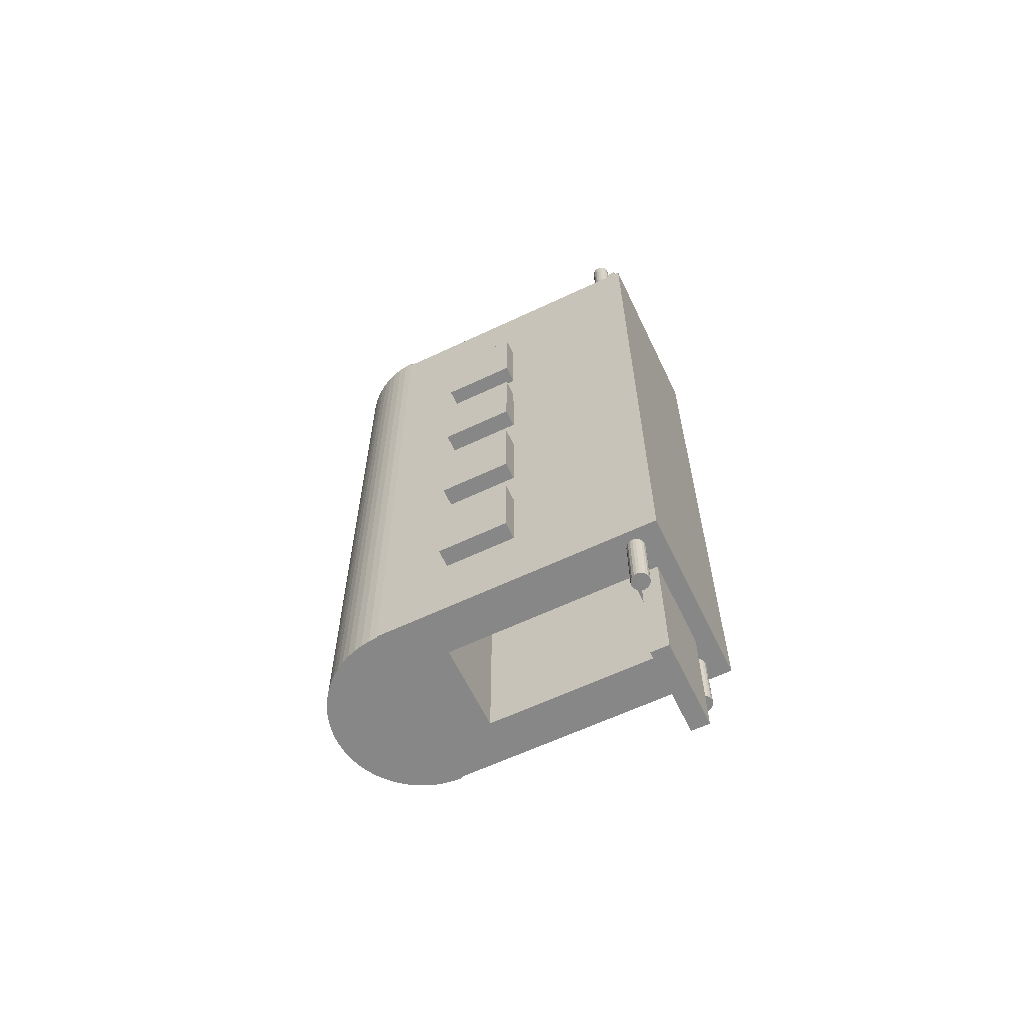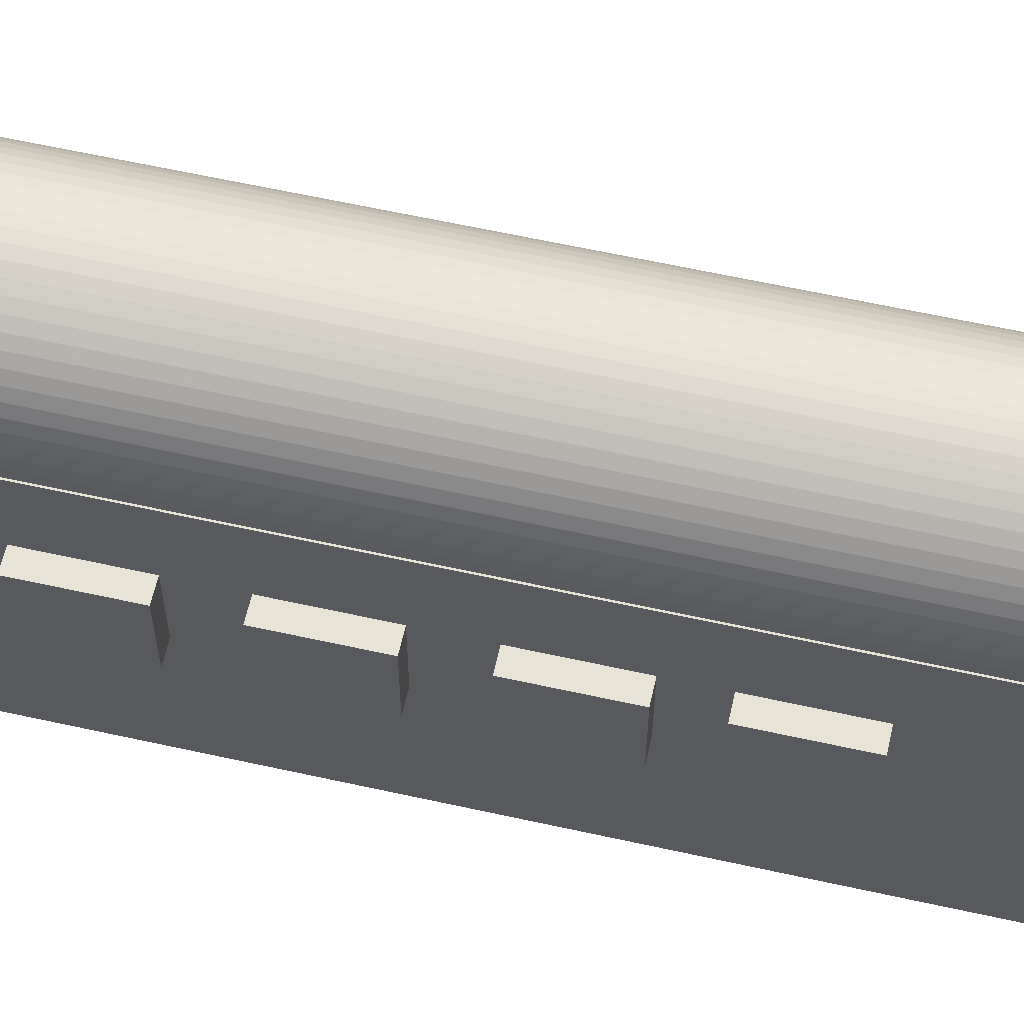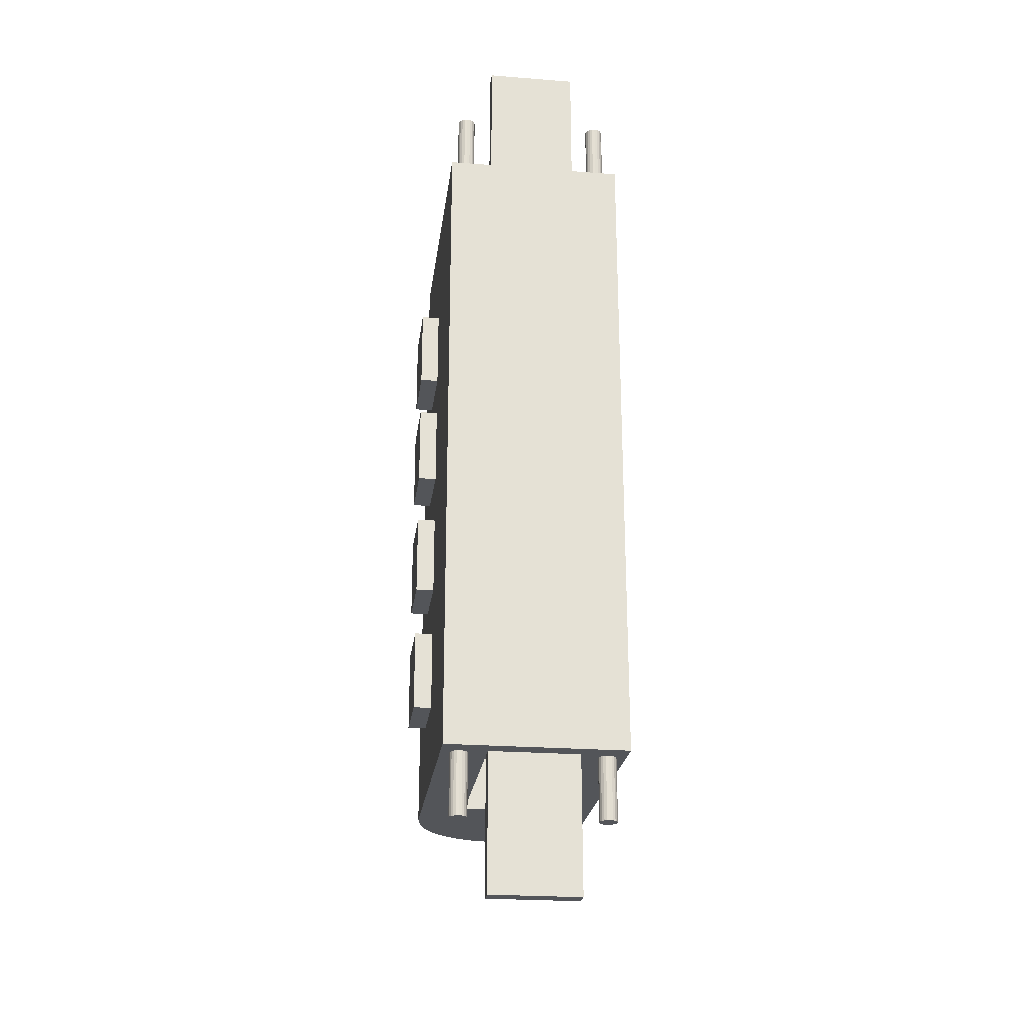
<metadata>
{"format":"obj","ext":"obj","renderer":"f3d","projection":"perspective","resolution":1024,"background":"white","views":[{"elev":-62.4,"azim":115.6,"up":"+Y"},{"elev":61.8,"azim":102.7,"up":"+Z"},{"elev":-24.1,"azim":172.7,"up":"+Y"}]}
</metadata>
<code>
o obj_0
v -68 		62.69 		24
v -68 		62.69 		16
v -68 		71.69 		16
v -68 		71.69 		24
v -68 		49.19 		24
v -68 		49.19 		16
v -68 		58.19 		16
v -68 		58.19 		24
v -68 		34.69 		24
v -68 		34.69 		16
v -68 		43.69 		16
v -68 		43.69 		24
v -68 		20.19 		24
v -68 		20.19 		16
v -68 		29.19 		16
v -68 		29.19 		24
v -70 		62.69 		24
v -70 		71.69 		24
v -70 		49.19 		24
v -70 		58.19 		24
v -70 		34.69 		24
v -70 		43.69 		24
v -70 		20.19 		24
v -70 		29.19 		24
v -70 		71.69 		16
v -70 		62.69 		16
v -70 		58.19 		16
v -70 		49.19 		16
v -70 		43.69 		16
v -70 		34.69 		16
v -70 		29.19 		16
v -70 		20.19 		16
v -70 		11.19 		32
v -70 		84.19 		32
v -70 		11.19 		0
v -70 		84.19 		0
v -90.1 		11.19 		32.98
v -90.14 		11.19 		32
v -90 		11.19 		32
v -92 		71.69 		24
v -92 		71.69 		16
v -92 		62.69 		16
v -92 		62.69 		24
v -92 		58.19 		24
v -92 		58.19 		16
v -92 		49.19 		16
v -92 		49.19 		24
v -92 		43.69 		24
v -92 		43.69 		16
v -92 		34.69 		16
v -92 		34.69 		24
v -92 		29.19 		24
v -92 		29.19 		16
v -92 		20.19 		16
v -92 		20.19 		24
v -90 		62.69 		24
v -90 		71.69 		24
v -90 		49.19 		24
v -90 		58.19 		24
v -90 		34.69 		24
v -90 		43.69 		24
v -90 		20.19 		24
v -90 		29.19 		24
v -90 		71.69 		16
v -90 		62.69 		16
v -90 		58.19 		16
v -90 		49.19 		16
v -90 		43.69 		16
v -90 		34.69 		16
v -90 		29.19 		16
v -90 		20.19 		16
v -90.14 		85.19 		32
v -90 		85.19 		32
v -90 		84.19 		32
v -90.1 		85.19 		32.98
v -90 		84.19 		0
v -90 		11.19 		0
v -83.05 		11.19 		41.57
v -83.97 		11.19 		41.24
v -84.86 		11.19 		40.82
v -85.7 		11.19 		40.31
v -86.49 		11.19 		39.73
v -87.22 		11.19 		39.07
v -87.88 		11.19 		38.34
v -88.46 		11.19 		37.56
v -88.96 		11.19 		36.71
v -89.38 		11.19 		35.83
v -89.71 		11.19 		34.9
v -89.95 		11.19 		33.95
v -80.14 		11.19 		42
v -81.12 		11.19 		41.95
v -82.1 		11.19 		41.81
v -74.59 		11.19 		40.31
v -75.43 		11.19 		40.82
v -76.32 		11.19 		41.24
v -77.24 		11.19 		41.57
v -78.19 		11.19 		41.81
v -79.16 		11.19 		41.95
v -71.33 		11.19 		36.71
v -71.83 		11.19 		37.56
v -72.42 		11.19 		38.34
v -73.07 		11.19 		39.07
v -73.8 		11.19 		39.73
v -70.14 		11.19 		32
v -70.19 		11.19 		32.98
v -70.34 		11.19 		33.95
v -70.58 		11.19 		34.9
v -70.91 		11.19 		35.83
v -89.95 		85.19 		33.95
v -89.71 		85.19 		34.9
v -89.38 		85.19 		35.83
v -88.96 		85.19 		36.71
v -88.46 		85.19 		37.56
v -87.88 		85.19 		38.34
v -87.22 		85.19 		39.07
v -86.49 		85.19 		39.73
v -85.7 		85.19 		40.31
v -84.86 		85.19 		40.82
v -83.97 		85.19 		41.24
v -83.05 		85.19 		41.57
v -82.1 		85.19 		41.81
v -81.12 		85.19 		41.95
v -80.14 		85.19 		42
v -79.16 		85.19 		41.95
v -78.19 		85.19 		41.81
v -77.24 		85.19 		41.57
v -76.32 		85.19 		41.24
v -75.43 		85.19 		40.82
v -74.59 		85.19 		40.31
v -73.8 		85.19 		39.73
v -73.07 		85.19 		39.07
v -72.42 		85.19 		38.34
v -71.83 		85.19 		37.56
v -71.33 		85.19 		36.71
v -70.91 		85.19 		35.83
v -70.58 		85.19 		34.9
v -70.34 		85.19 		33.95
v -70.19 		85.19 		32.98
v -70.14 		85.19 		32
v -88 		4.186 		4.105
v -88.31 		4.186 		2.154
v -88.59 		4.186 		2.296
v -70.14 		84.19 		32
v -88.06 		84.19 		4.096
v -88 		84.19 		4.105
v -87.94 		84.19 		4.096
v -88.26 		84.19 		2.146
v -88.31 		84.19 		2.154
v -88.59 		84.19 		2.296
v -88.81 		84.19 		2.517
v -88.95 		84.19 		2.796
v -89 		84.19 		3.105
v -88.95 		84.19 		3.414
v -88.81 		84.19 		3.693
v -88.59 		84.19 		3.914
v -88.31 		84.19 		4.056
v -88.26 		84.19 		4.064
v -88 		84.19 		2.105
v -87.69 		84.19 		4.056
v -87.41 		84.19 		3.914
v -87.19 		84.19 		3.693
v -87.05 		84.19 		3.414
v -87 		84.19 		3.105
v -87.05 		84.19 		2.796
v -87.19 		84.19 		2.517
v -87.41 		84.19 		2.296
v -87.69 		84.19 		2.154
v -85 		84.19 		2
v -75 		84.19 		2
v -85 		84.19 		4.998
v -85 		84.19 		4
v -75 		84.19 		4.998
v -75 		84.19 		4
v -85 		84.19 		26
v -75 		84.19 		26
v -72 		4.186 		4.105
v -72 		4.186 		2.105
v -72.31 		4.186 		2.154
v -72.59 		4.186 		2.296
v -72.81 		4.186 		2.517
v -71 		84.19 		3.105
v -72.95 		4.186 		2.796
v -73 		4.186 		3.105
v -72 		84.19 		2.105
v -72.95 		4.186 		3.414
v -72.81 		4.186 		3.693
v -73 		84.19 		3.105
v -72.59 		4.186 		3.914
v -72 		84.19 		4.105
v -72.31 		4.186 		4.056
v -72.06 		84.19 		4.096
v -71.94 		84.19 		4.096
v -72.31 		84.19 		2.154
v -72.59 		84.19 		2.296
v -72.81 		84.19 		2.517
v -72.95 		84.19 		2.796
v -71.69 		4.186 		4.056
v -71.41 		4.186 		3.914
v -72.95 		84.19 		3.414
v -72.81 		84.19 		3.693
v -71.19 		4.186 		3.693
v -72.59 		84.19 		3.914
v -71.05 		4.186 		3.414
v -72.31 		84.19 		4.056
v -71 		4.186 		3.105
v -71.87 		84.19 		4.085
v -71.05 		4.186 		2.796
v -71.87 		84.19 		2.125
v -71.19 		4.186 		2.517
v -71.69 		84.19 		4.056
v -71.41 		4.186 		2.296
v -71.41 		84.19 		3.914
v -71.19 		84.19 		3.693
v -71.69 		4.186 		2.154
v -71.05 		84.19 		3.414
v -71.05 		84.19 		2.796
v -85 		11.19 		2
v -85 		11.19 		0
v -75 		11.19 		0
v -71.19 		84.19 		2.517
v -75 		11.19 		2
v -71.41 		84.19 		2.296
v -85 		11.19 		4.998
v -85 		11.19 		4
v -71.69 		84.19 		2.154
v -75 		11.19 		4.998
v -75 		11.19 		4
v -85 		11.19 		26
v -75 		11.19 		26
v -88 		11.19 		2.105
v -87 		11.19 		3.105
v -89 		11.19 		3.105
v -88 		11.19 		4.105
v -88.06 		11.19 		4.096
v -87.94 		11.19 		4.096
v -88.26 		11.19 		2.146
v -88.31 		11.19 		2.154
v -88.59 		11.19 		2.296
v -88.81 		11.19 		2.517
v -88.95 		11.19 		2.796
v -75 		-4 		4
v -85 		-4 		4
v -85 		-4 		2
v -75 		-4 		2
v -88.95 		11.19 		3.414
v -88.81 		11.19 		3.693
v -88.59 		11.19 		3.914
v -88.31 		11.19 		4.056
v -88.26 		11.19 		4.064
v -88.31 		4.186 		4.056
v -88.59 		4.186 		3.914
v -88.81 		4.186 		3.693
v -88.95 		4.186 		3.414
v -89 		4.186 		3.105
v -88.95 		4.186 		2.796
v -88.81 		4.186 		2.517
v -87.69 		11.19 		4.056
v -87.41 		11.19 		3.914
v -88 		4.186 		2.105
v -87.69 		4.186 		2.154
v -87.41 		4.186 		2.296
v -87.19 		4.186 		2.517
v -87.05 		4.186 		2.796
v -87.19 		11.19 		3.693
v -87 		4.186 		3.105
v -87.05 		4.186 		3.414
v -87.19 		4.186 		3.693
v -87.41 		4.186 		3.914
v -87.69 		4.186 		4.056
v -87.05 		11.19 		3.414
v -87.05 		11.19 		2.796
v -87.19 		11.19 		2.517
v -87.41 		11.19 		2.296
v -72 		11.19 		4.105
v -72.06 		11.19 		4.096
v -71.94 		11.19 		4.096
v -72.31 		11.19 		2.154
v -72 		11.19 		2.105
v -72.59 		11.19 		2.296
v -72.81 		11.19 		2.517
v -72.95 		11.19 		2.796
v -73 		11.19 		3.105
v -72.95 		11.19 		3.414
v -72.81 		11.19 		3.693
v -87.69 		11.19 		2.154
v -72.59 		11.19 		3.914
v -72.31 		11.19 		4.056
v -71.87 		11.19 		4.085
v -71.87 		11.19 		2.125
v -71.69 		11.19 		4.056
v -71.41 		11.19 		3.914
v -71.19 		11.19 		3.693
v -71.05 		11.19 		3.414
v -71 		11.19 		3.105
v -71.05 		11.19 		2.796
v -71.19 		11.19 		2.517
v -71.41 		11.19 		2.296
v -71.69 		11.19 		2.154
v -85 		99.19 		2
v -75 		99.19 		2
v -85 		99.19 		4
v -75 		99.19 		4
v -72 		92.19 		4.105
v -72 		92.19 		2.105
v -72.31 		92.19 		2.154
v -72.59 		92.19 		2.296
v -72.81 		92.19 		2.517
v -72.95 		92.19 		2.796
v -73 		92.19 		3.105
v -72.95 		92.19 		3.414
v -72.81 		92.19 		3.693
v -72.59 		92.19 		3.914
v -72.31 		92.19 		4.056
v -71.69 		92.19 		2.154
v -71.69 		92.19 		4.056
v -71.41 		92.19 		3.914
v -71.19 		92.19 		3.693
v -71.05 		92.19 		3.414
v -71 		92.19 		3.105
v -71.05 		92.19 		2.796
v -71.19 		92.19 		2.517
v -71.41 		92.19 		2.296
v -88 		92.19 		4.105
v -88.31 		92.19 		2.154
v -88.59 		92.19 		2.296
v -88.81 		92.19 		2.517
v -88.95 		92.19 		2.796
v -89 		92.19 		3.105
v -88.95 		92.19 		3.414
v -88.81 		92.19 		3.693
v -88.59 		92.19 		3.914
v -88.31 		92.19 		4.056
v -87.69 		92.19 		2.154
v -88 		92.19 		2.105
v -87.69 		92.19 		4.056
v -87.41 		92.19 		3.914
v -87.19 		92.19 		3.693
v -87.05 		92.19 		3.414
v -87 		92.19 		3.105
v -87.05 		92.19 		2.796
v -87.19 		92.19 		2.517
v -87.41 		92.19 		2.296
g group_0_7720667
f 241 242 243
f 241 243 244
f 243 224 217
f 244 243 221
f 217 221 243
f 221 241 244
f 242 224 243
f 241 221 227
f 227 224 241
f 242 241 224
f 168 301 299
f 299 300 169
f 299 169 168
f 169 300 302
f 299 302 300
f 301 302 299
f 171 301 168
f 173 169 302
f 171 173 302
f 171 302 301
g group_0_8768998
f 1 2 3
f 1 3 4
f 5 6 7
f 5 7 8
f 9 10 11
f 9 11 12
f 13 14 15
f 13 15 16
f 17 1 4
f 17 4 18
f 19 5 8
f 19 8 20
f 21 9 12
f 21 12 22
f 23 13 16
f 23 16 24
f 25 3 2
f 25 2 26
f 27 7 6
f 27 6 28
f 29 11 10
f 29 10 30
f 31 15 14
f 31 14 32
f 23 32 14
f 23 14 13
f 21 30 10
f 21 10 9
f 19 28 6
f 19 6 5
f 17 26 2
f 17 2 1
f 4 3 25
f 4 25 18
f 8 7 27
f 8 27 20
f 12 11 29
f 12 29 22
f 16 15 31
f 16 31 24
f 40 41 42
f 40 42 43
f 44 45 46
f 44 46 47
f 48 49 50
f 48 50 51
f 52 53 54
f 52 54 55
f 43 56 57
f 43 57 40
f 47 58 59
f 47 59 44
f 51 60 61
f 51 61 48
f 55 62 63
f 55 63 52
f 41 64 65
f 41 65 42
f 45 66 67
f 45 67 46
f 49 68 69
f 49 69 50
f 53 70 71
f 53 71 54
f 55 54 71
f 55 71 62
f 51 50 69
f 51 69 60
f 47 46 67
f 47 67 58
f 43 42 65
f 43 65 56
f 57 64 41
f 57 41 40
f 59 66 45
f 59 45 44
f 61 68 49
f 61 49 48
f 63 70 53
f 63 53 52
g group_0_15277357
f 33 23 24
f 33 24 21
f 33 21 22
f 33 22 19
f 20 34 19
f 17 34 20
f 18 34 17
f 33 19 34
f 25 26 36
f 26 27 36
f 27 28 36
f 35 36 28
f 35 28 29
f 35 29 30
f 35 30 31
f 35 31 32
f 33 35 32
f 33 32 23
f 24 31 30
f 24 30 21
f 22 29 28
f 22 28 19
f 20 27 26
f 20 26 17
f 36 34 25
f 18 25 34
f 76 64 74
f 74 57 56
f 74 56 59
f 74 59 58
f 61 39 58
f 60 39 61
f 63 39 60
f 62 39 63
f 39 74 58
f 71 70 77
f 70 69 77
f 69 68 77
f 68 67 77
f 76 77 67
f 76 67 66
f 76 66 65
f 76 65 64
f 77 39 71
f 62 71 39
f 60 69 70
f 60 70 63
f 58 67 68
f 58 68 61
f 56 65 66
f 56 66 59
f 57 74 64
f 169 76 168
f 168 163 171
f 173 171 172
f 170 172 171
f 74 143 174
f 163 162 171
f 160 159 174
f 148 147 76
f 167 76 158
f 152 76 74
f 144 157 174
f 145 144 174
f 150 149 76
f 148 76 149
f 150 76 151
f 152 151 76
f 74 153 152
f 153 74 154
f 154 74 155
f 74 174 155
f 158 76 147
f 156 155 174
f 157 156 174
f 146 145 174
f 159 146 174
f 170 171 161
f 174 170 160
f 161 160 170
f 162 161 171
f 163 168 164
f 164 168 165
f 165 168 166
f 76 167 168
f 166 168 167
f 181 34 36
f 213 212 34
f 210 175 212
f 189 175 192
f 192 175 206
f 169 193 36
f 76 169 36
f 184 208 36
f 225 222 36
f 194 169 195
f 172 175 202
f 143 34 175
f 175 174 143
f 34 212 175
f 191 175 189
f 204 175 191
f 202 175 204
f 200 172 202
f 184 36 193
f 173 187 169
f 193 169 194
f 172 200 173
f 195 169 196
f 196 169 187
f 199 173 200
f 187 173 199
f 206 175 210
f 213 34 215
f 181 215 34
f 181 36 216
f 224 231 217
f 219 217 218
f 217 219 221
f 216 36 220
f 220 36 222
f 225 36 208
f 227 226 224
f 223 224 226
f 226 172 223
f 170 223 172
f 175 229 174
f 228 174 229
f 174 228 223
f 174 223 170
f 229 175 172
f 229 172 226
f 39 228 104
f 218 217 272
f 272 273 218
f 218 285 230
f 236 77 230
f 237 77 236
f 218 230 77
f 224 223 264
f 231 224 270
f 271 217 231
f 223 228 258
f 39 247 228
f 229 104 228
f 232 39 77
f 233 228 234
f 235 228 233
f 249 228 248
f 257 228 235
f 238 239 77
f 237 238 77
f 239 240 77
f 34 143 104
f 34 104 33
f 76 36 219
f 218 76 219
f 218 77 76
f 232 77 240
f 219 36 35
f 232 245 39
f 39 245 246
f 246 247 39
f 248 228 247
f 234 228 249
f 258 228 257
f 258 264 223
f 224 264 270
f 272 217 271
f 285 218 273
f 35 295 296
f 296 297 35
f 298 35 297
f 277 219 278
f 293 294 33
f 35 33 294
f 294 295 35
f 104 229 33
f 289 278 35
f 35 278 219
f 298 289 35
f 221 282 227
f 219 280 221
f 282 283 227
f 226 286 229
f 274 276 229
f 276 288 229
f 287 275 229
f 288 290 229
f 290 291 229
f 277 279 219
f 279 280 219
f 282 221 281
f 281 221 280
f 226 227 284
f 283 284 227
f 286 226 284
f 286 287 229
f 275 274 229
f 33 229 291
f 292 33 291
f 293 33 292
g group_0_16089887
f 38 39 37
f 73 74 72
f 38 72 74
f 39 38 74
f 109 139 75
f 72 75 73
f 109 75 89
f 37 75 38
f 72 38 75
f 285 273 260
f 285 260 259
f 254 253 232
f 92 78 39
f 78 79 39
f 39 79 80
f 39 80 81
f 39 81 82
f 39 82 83
f 39 83 84
f 39 84 85
f 39 85 86
f 39 86 87
f 39 87 88
f 39 88 89
f 39 89 37
f 247 251 250
f 91 92 39
f 90 91 39
f 104 105 39
f 103 93 39
f 93 94 39
f 94 95 39
f 95 96 39
f 96 97 39
f 98 39 97
f 90 39 98
f 101 39 100
f 102 39 101
f 103 39 102
f 100 39 99
f 106 39 105
f 107 39 106
f 108 39 107
f 99 39 108
f 111 139 110
f 112 139 111
f 113 139 112
f 114 139 113
f 115 139 114
f 116 139 115
f 117 139 116
f 118 139 117
f 119 139 118
f 120 139 119
f 109 110 139
f 73 75 139
f 267 266 270
f 139 120 121
f 139 121 122
f 139 122 123
f 139 123 124
f 139 124 125
f 139 125 126
f 139 126 127
f 139 127 128
f 139 128 129
f 129 130 139
f 130 131 139
f 266 265 270
f 131 132 139
f 132 133 139
f 139 133 134
f 139 134 135
f 139 135 136
f 139 136 137
f 139 137 138
f 89 88 109
f 37 89 75
f 145 323 144
f 139 138 143
f 101 100 132
f 132 131 101
f 157 144 332
f 80 79 118
f 80 118 117
f 115 83 116
f 115 114 83
f 294 203 205
f 297 211 214
f 114 113 84
f 186 284 185
f 284 186 188
f 291 197 198
f 198 201 291
f 297 209 211
f 139 143 74
f 138 105 143
f 105 138 106
f 137 106 138
f 136 107 106
f 136 106 137
f 107 136 135
f 99 108 134
f 139 74 73
f 99 134 100
f 133 100 134
f 133 132 100
f 131 102 101
f 130 103 131
f 130 129 103
f 252 253 251
f 250 251 253
f 250 253 254
f 250 254 255
f 250 255 256
f 250 256 142
f 250 142 141
f 114 84 83
f 262 263 261
f 260 261 263
f 259 260 263
f 259 263 265
f 259 265 266
f 259 266 267
f 259 267 268
f 259 268 269
f 140 141 269
f 250 141 140
f 259 269 141
f 177 214 190
f 112 86 113
f 112 111 86
f 197 176 214
f 176 190 214
f 177 190 188
f 177 188 186
f 177 186 185
f 177 185 183
f 177 183 182
f 180 179 182
f 178 182 179
f 177 182 178
f 87 111 88
f 110 88 111
f 238 141 142
f 110 109 88
f 209 207 211
f 214 211 207
f 214 207 205
f 214 205 203
f 214 203 201
f 214 201 198
f 214 198 197
f 232 255 254
f 129 128 93
f 94 93 128
f 127 95 128
f 251 247 252
f 96 95 126
f 96 126 97
f 125 97 126
f 125 124 97
f 98 97 124
f 123 98 124
f 122 91 123
f 121 91 122
f 78 120 79
f 119 79 120
f 119 118 79
f 271 265 263
f 248 250 249
f 230 259 236
f 274 176 276
f 256 239 238
f 78 92 120
f 239 256 240
f 104 143 105
f 135 108 107
f 135 134 108
f 131 103 102
f 129 93 103
f 178 277 177
f 121 120 92
f 117 81 80
f 117 116 81
f 82 81 116
f 116 83 82
f 271 262 272
f 85 84 113
f 262 273 272
f 85 113 86
f 287 286 190
f 188 190 286
f 87 86 111
f 237 236 141
f 237 141 238
f 94 128 95
f 240 256 255
f 127 126 95
f 255 232 240
f 253 245 232
f 123 90 98
f 253 252 245
f 246 245 252
f 123 91 90
f 247 246 252
f 121 92 91
f 247 250 248
f 250 140 234
f 141 236 259
f 249 250 234
f 233 140 235
f 258 257 268
f 269 268 257
f 264 258 267
f 268 267 258
f 267 270 264
f 270 265 231
f 231 265 271
f 271 263 262
f 262 261 273
f 261 260 273
f 259 230 285
f 233 234 140
f 257 235 269
f 140 269 235
f 238 142 256
f 307 308 306
f 305 306 308
f 304 305 308
f 304 308 309
f 304 309 310
f 304 310 311
f 304 311 312
f 304 312 313
f 303 314 313
f 315 314 303
f 304 313 314
f 314 315 316
f 314 316 317
f 314 317 318
f 314 318 319
f 314 319 320
f 321 322 320
f 314 320 322
f 184 304 208
f 206 303 192
f 189 303 191
f 196 187 308
f 210 315 206
f 326 327 325
f 324 325 327
f 324 327 328
f 324 328 329
f 324 329 330
f 324 330 331
f 324 331 332
f 332 323 324
f 334 324 323
f 333 334 323
f 333 323 335
f 333 335 336
f 333 336 337
f 333 337 338
f 333 338 339
f 333 339 340
f 341 342 340
f 333 340 342
f 204 191 313
f 196 308 307
f 309 308 187
f 336 335 160
f 160 337 336
f 200 312 311
f 158 334 333
f 158 147 334
f 176 275 190
f 298 214 289
f 214 177 289
f 220 321 320
f 293 292 203
f 225 208 314
f 203 294 293
f 294 207 295
f 207 209 295
f 296 295 209
f 305 304 193
f 209 297 296
f 337 161 338
f 214 298 297
f 193 194 305
f 162 163 338
f 306 194 307
f 287 190 275
f 274 275 176
f 288 276 176
f 164 165 340
f 278 177 277
f 165 342 341
f 187 310 309
f 179 279 277
f 179 277 178
f 200 311 310
f 279 179 280
f 180 280 179
f 332 144 323
f 182 281 280
f 182 280 180
f 335 323 146
f 182 183 281
f 282 281 183
f 204 313 312
f 282 183 283
f 185 283 183
f 185 284 283
f 303 206 315
f 188 286 284
f 304 314 208
f 210 212 315
f 176 197 288
f 290 288 197
f 278 289 177
f 330 154 331
f 317 215 318
f 331 155 332
f 156 332 155
f 215 319 318
f 197 291 290
f 156 157 332
f 319 181 320
f 291 201 292
f 334 147 324
f 216 220 320
f 292 201 203
f 321 220 322
f 222 322 220
f 222 225 322
f 314 322 225
f 145 146 323
f 294 205 207
f 335 159 160
f 303 313 191
f 337 160 161
f 162 338 161
f 339 338 163
f 164 340 163
f 339 163 340
f 184 193 304
f 341 340 165
f 165 166 342
f 306 305 194
f 167 333 342
f 166 167 342
f 333 167 158
f 307 194 195
f 159 335 146
f 195 196 307
f 148 324 147
f 324 148 325
f 149 325 148
f 150 326 325
f 150 325 149
f 150 151 326
f 327 326 151
f 152 328 151
f 327 151 328
f 310 187 199
f 153 329 152
f 328 152 329
f 153 154 329
f 330 329 154
f 310 199 200
f 155 331 154
f 312 200 202
f 202 204 312
f 189 192 303
f 316 315 212
f 212 213 317
f 212 317 316
f 213 215 317
f 215 181 319
f 216 320 181

</code>
